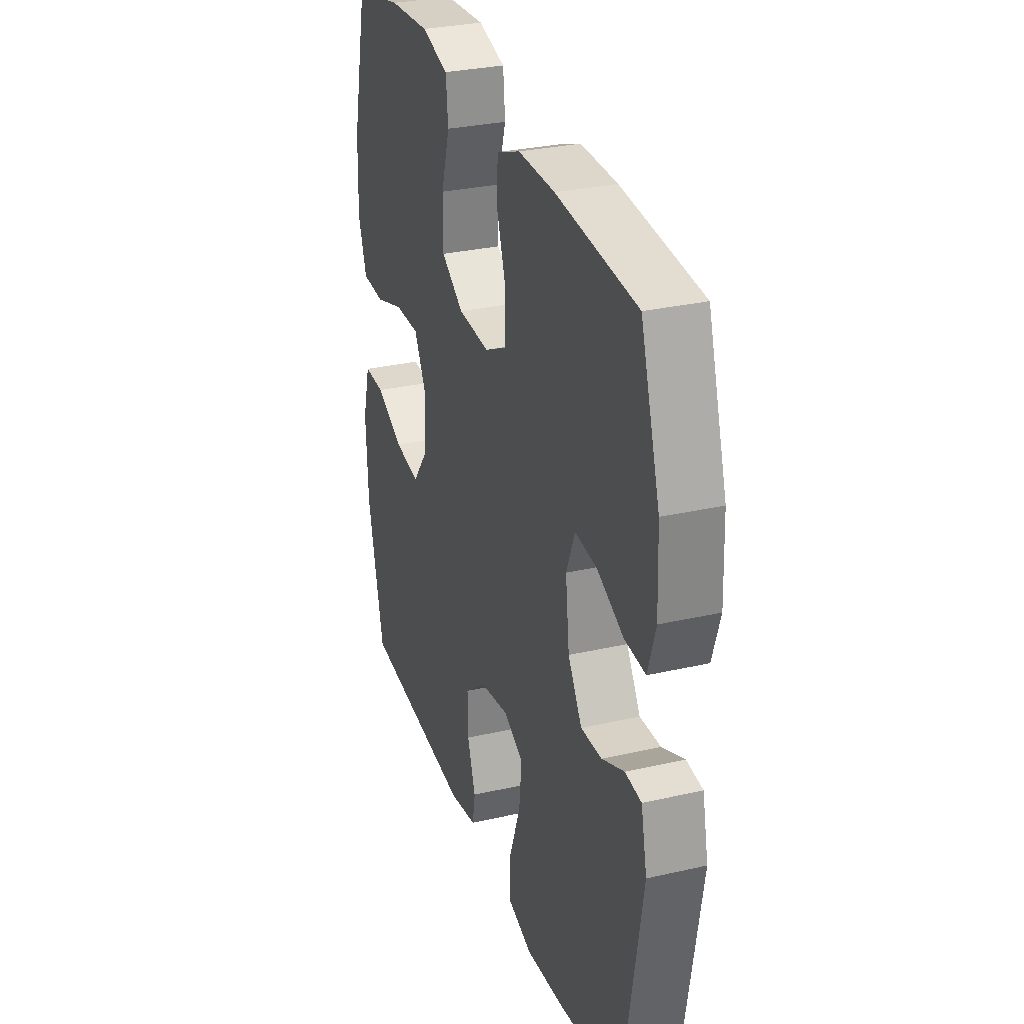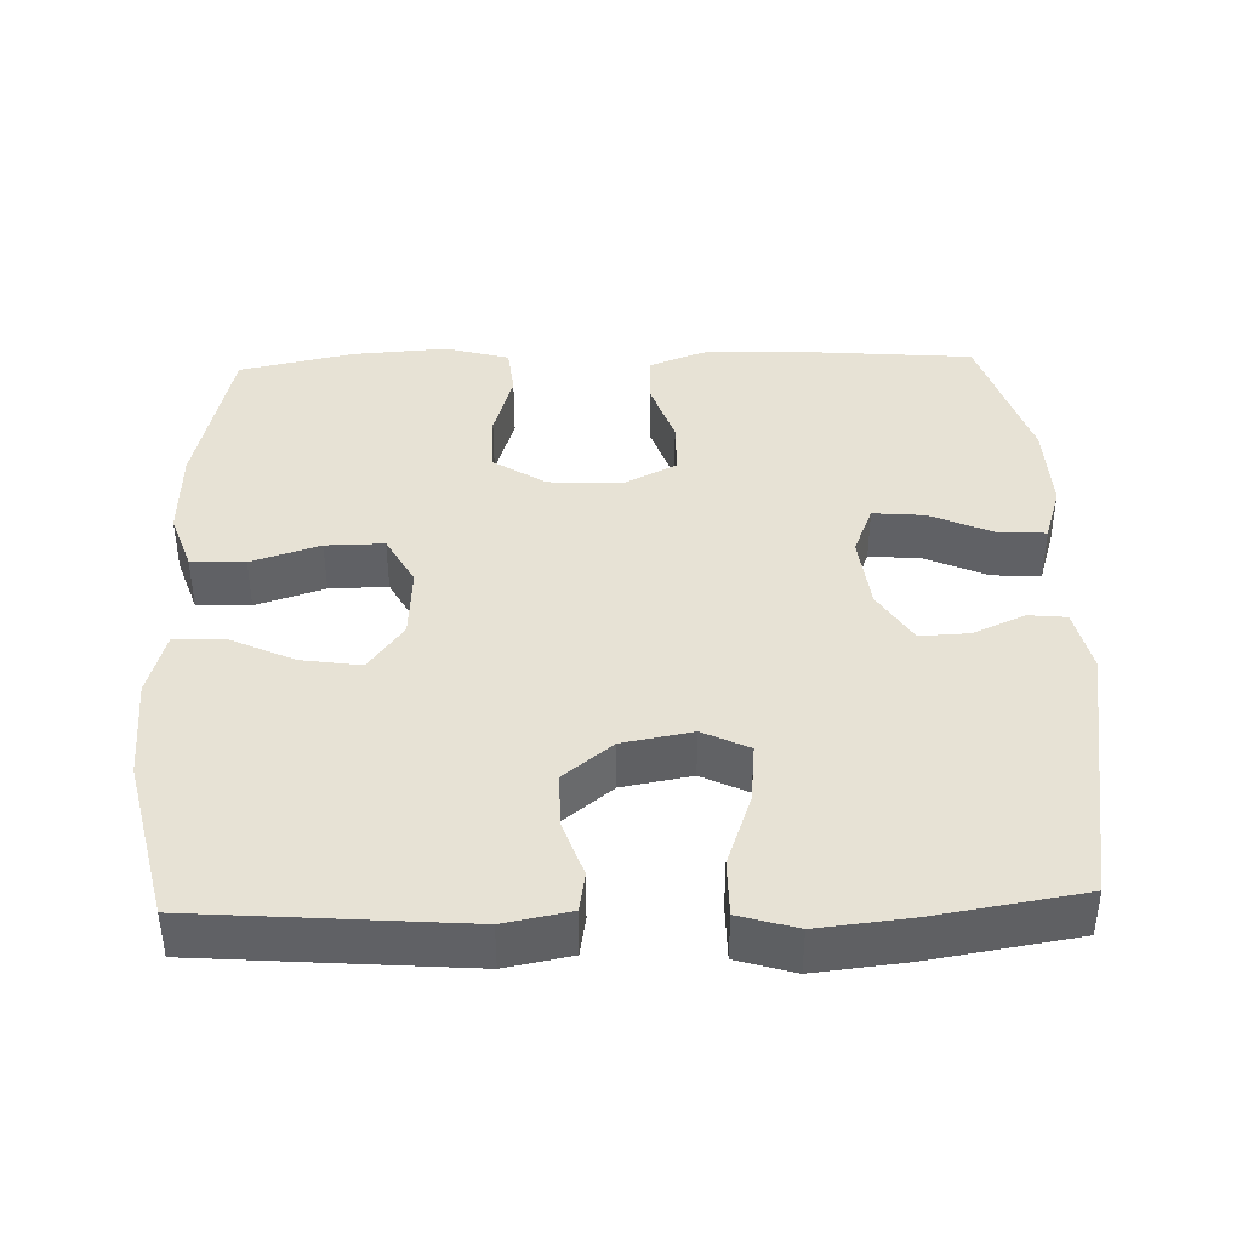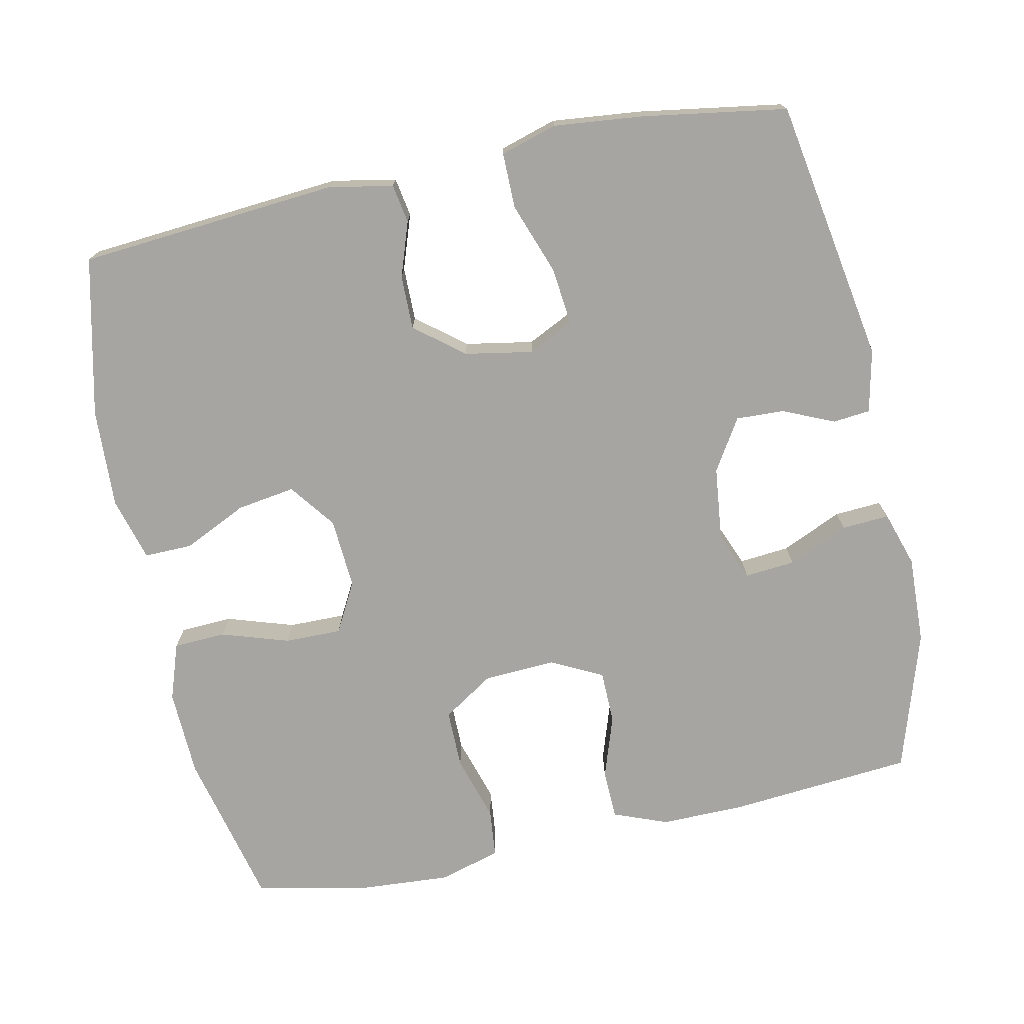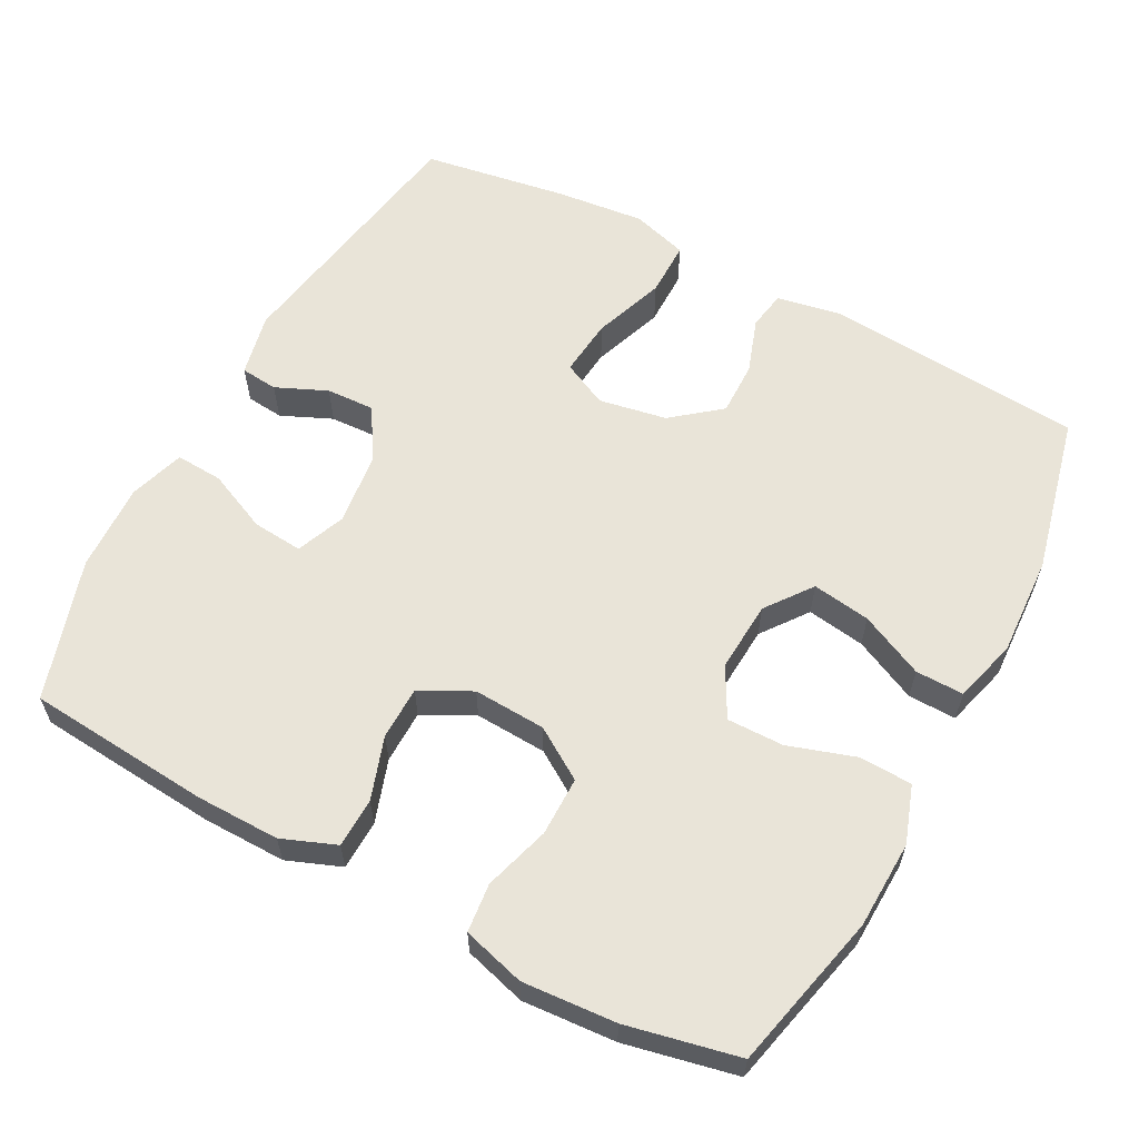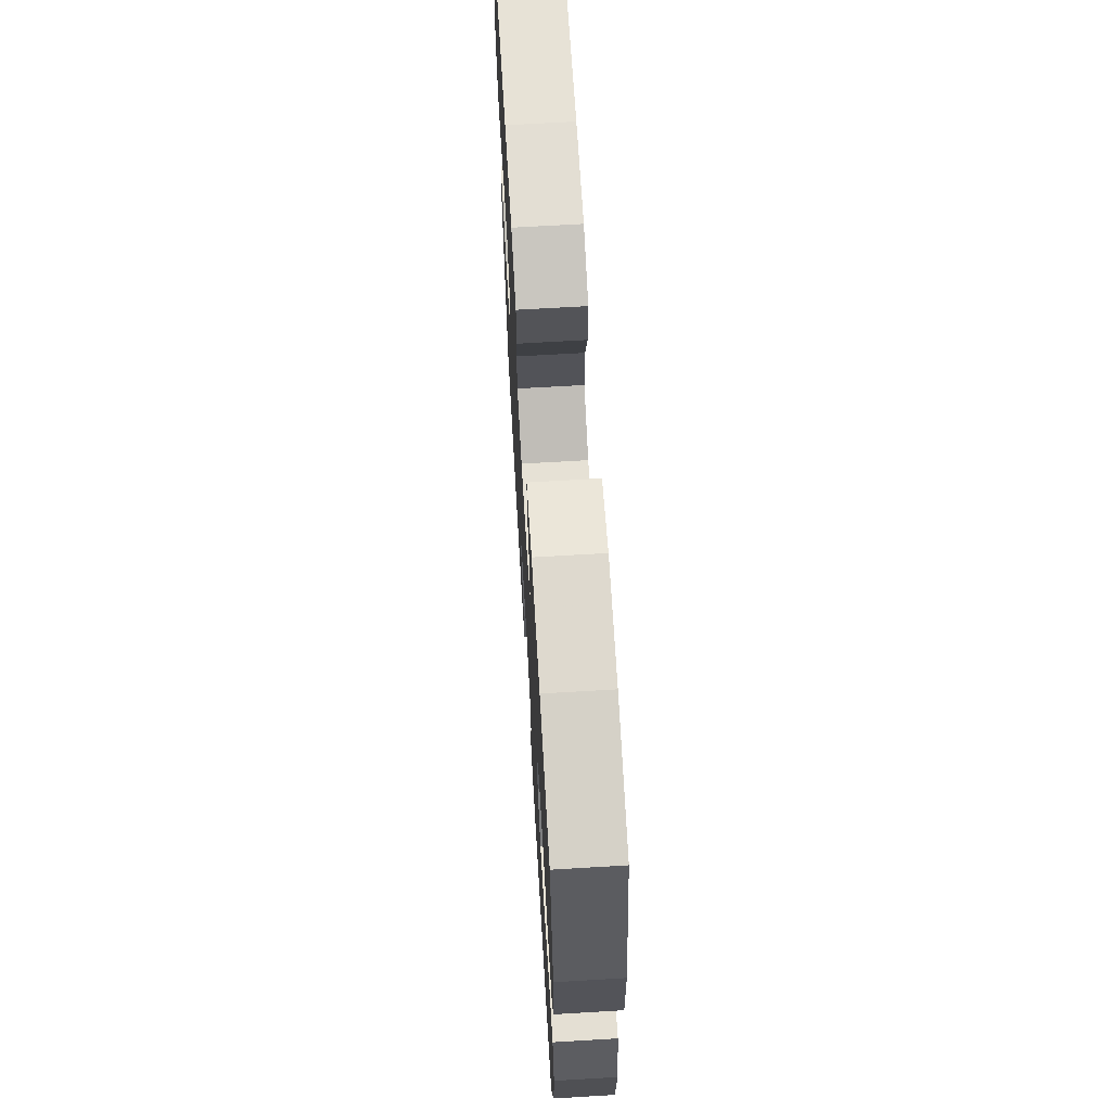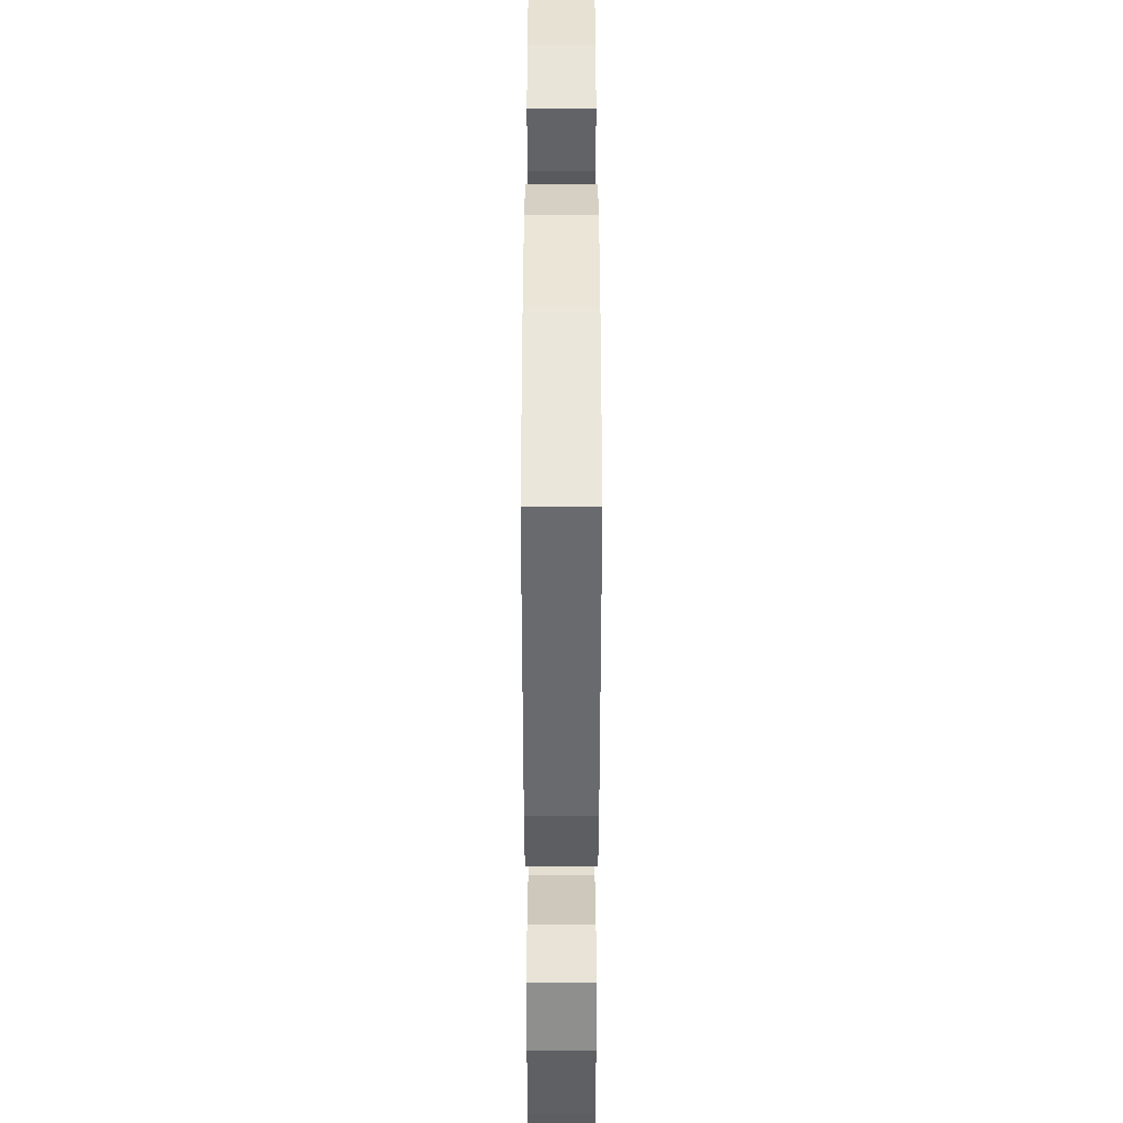
<metadata>
{"format":"obj","ext":"obj","renderer":"f3d","projection":"perspective","resolution":1024,"background":"white","views":[{"elev":30.2,"azim":-108.4,"up":"+Z"},{"elev":40.5,"azim":178.2,"up":"+Y"},{"elev":-73.6,"azim":-167.9,"up":"+Y"},{"elev":60.2,"azim":28.1,"up":"+Y"},{"elev":67.7,"azim":86.6,"up":"+Z"},{"elev":-48.5,"azim":90.0,"up":"+Z"}]}
</metadata>
<code>
v -0.5 0.07 0.5
v -0.248 0.07 0.521
v -0.133 0.07 0.522
v -0.059 0.07 0.493
v -0.057 0.07 0.425
v -0.086 0.07 0.339
v -0.085 0.07 0.266
v -0.015 0.07 0.23
v 0.084 0.07 0.235
v 0.154 0.07 0.28
v 0.154 0.07 0.361
v 0.127 0.07 0.451
v 0.134 0.07 0.518
v 0.219 0.07 0.542
v 0.347 0.07 0.533
v 0.5 0.07 0.5
v 0.55 0.07 0.285
v 0.554 0.07 0.165
v 0.527 0.07 0.087
v 0.455 0.07 0.084
v 0.363 0.07 0.114
v 0.285 0.07 0.115
v 0.248 0.07 0.047
v 0.254 0.07 -0.05
v 0.301 0.07 -0.113
v 0.381 0.07 -0.101
v 0.468 0.07 -0.06
v 0.534 0.07 -0.059
v 0.558 0.07 -0.146
v 0.551 0.07 -0.283
v 0.5 0.07 -0.5
v 0.145 0.07 -0.528
v 0.057 0.07 -0.511
v 0.048 0.07 -0.458
v 0.074 0.07 -0.383
v 0.075 0.07 -0.309
v 0.009 0.07 -0.256
v -0.084 0.07 -0.239
v -0.146 0.07 -0.269
v -0.138 0.07 -0.348
v -0.103 0.07 -0.446
v -0.103 0.07 -0.522
v -0.18 0.07 -0.545
v -0.302 0.07 -0.532
v -0.5 0.07 -0.5
v -0.56 0.07 -0.138
v -0.541 0.07 -0.052
v -0.49 0.07 -0.047
v -0.42 0.07 -0.078
v -0.354 0.07 -0.081
v -0.31 0.07 -0.011
v -0.298 0.07 0.09
v -0.325 0.07 0.157
v -0.394 0.07 0.151
v -0.477 0.07 0.114
v -0.542 0.07 0.11
v -0.566 0.07 0.186
v -0.561 0.07 0.307
v -0.5 0 0.5
v -0.248 0 0.521
v -0.133 0 0.522
v -0.059 0 0.493
v -0.057 0 0.425
v -0.086 0 0.339
v -0.085 0 0.266
v -0.015 0 0.23
v 0.084 0 0.235
v 0.154 0 0.28
v 0.154 0 0.361
v 0.127 0 0.451
v 0.134 0 0.518
v 0.219 0 0.542
v 0.347 0 0.533
v 0.5 0 0.5
v 0.55 0 0.285
v 0.554 0 0.165
v 0.527 0 0.087
v 0.455 0 0.084
v 0.363 0 0.114
v 0.285 0 0.115
v 0.248 0 0.047
v 0.254 0 -0.05
v 0.301 0 -0.113
v 0.381 0 -0.101
v 0.468 0 -0.06
v 0.534 0 -0.059
v 0.558 0 -0.146
v 0.551 0 -0.283
v 0.5 0 -0.5
v 0.145 0 -0.528
v 0.057 0 -0.511
v 0.048 0 -0.458
v 0.074 0 -0.383
v 0.075 0 -0.309
v 0.009 0 -0.256
v -0.084 0 -0.239
v -0.146 0 -0.269
v -0.138 0 -0.348
v -0.103 0 -0.446
v -0.103 0 -0.522
v -0.18 0 -0.545
v -0.302 0 -0.532
v -0.5 0 -0.5
v -0.56 0 -0.138
v -0.541 0 -0.052
v -0.49 0 -0.047
v -0.42 0 -0.078
v -0.354 0 -0.081
v -0.31 0 -0.011
v -0.298 0 0.09
v -0.325 0 0.157
v -0.394 0 0.151
v -0.477 0 0.114
v -0.542 0 0.11
v -0.566 0 0.186
v -0.561 0 0.307
f 4 5 6
f 3 4 6
f 2 3 6
f 1 2 6
f 58 1 6
f 57 58 6
f 56 57 6
f 55 56 6
f 54 55 6
f 53 54 6 7
f 52 53 7 8
f 51 52 8 9
f 50 51 9
f 47 48 49
f 46 47 49
f 45 46 49
f 44 45 49
f 43 44 49
f 42 43 49
f 41 42 49
f 40 41 49
f 39 40 49 50
f 50 9 10
f 39 50 10
f 38 39 10
f 33 34 35
f 32 33 35
f 31 32 35
f 30 31 35
f 29 30 35
f 28 29 35
f 27 28 35
f 26 27 35
f 25 26 35 36
f 24 25 36 37
f 19 20 21
f 18 19 21
f 17 18 21
f 16 17 21
f 15 16 21
f 14 15 21
f 13 14 21
f 12 13 21
f 11 12 21
f 10 11 21 22
f 37 38 10
f 24 37 10
f 23 24 10
f 10 22 23
f 64 63 62
f 64 62 61
f 64 61 60
f 64 60 59
f 64 59 116
f 64 116 115
f 64 115 114
f 64 114 113
f 64 113 112
f 65 64 112 111
f 66 65 111 110
f 67 66 110 109
f 67 109 108
f 107 106 105
f 107 105 104
f 107 104 103
f 107 103 102
f 107 102 101
f 107 101 100
f 107 100 99
f 107 99 98
f 108 107 98 97
f 68 67 108
f 68 108 97
f 68 97 96
f 93 92 91
f 93 91 90
f 93 90 89
f 93 89 88
f 93 88 87
f 93 87 86
f 93 86 85
f 93 85 84
f 94 93 84 83
f 95 94 83 82
f 79 78 77
f 79 77 76
f 79 76 75
f 79 75 74
f 79 74 73
f 79 73 72
f 79 72 71
f 79 71 70
f 79 70 69
f 80 79 69 68
f 68 96 95
f 68 95 82
f 68 82 81
f 81 80 68
f 1 59 60 2
f 2 60 61 3
f 3 61 62 4
f 4 62 63 5
f 5 63 64 6
f 6 64 65 7
f 7 65 66 8
f 8 66 67 9
f 9 67 68 10
f 10 68 69 11
f 11 69 70 12
f 12 70 71 13
f 13 71 72 14
f 14 72 73 15
f 15 73 74 16
f 16 74 75 17
f 17 75 76 18
f 18 76 77 19
f 19 77 78 20
f 20 78 79 21
f 21 79 80 22
f 22 80 81 23
f 23 81 82 24
f 24 82 83 25
f 25 83 84 26
f 26 84 85 27
f 27 85 86 28
f 28 86 87 29
f 29 87 88 30
f 30 88 89 31
f 31 89 90 32
f 32 90 91 33
f 33 91 92 34
f 34 92 93 35
f 35 93 94 36
f 36 94 95 37
f 37 95 96 38
f 38 96 97 39
f 39 97 98 40
f 40 98 99 41
f 41 99 100 42
f 42 100 101 43
f 43 101 102 44
f 44 102 103 45
f 45 103 104 46
f 46 104 105 47
f 47 105 106 48
f 48 106 107 49
f 49 107 108 50
f 50 108 109 51
f 51 109 110 52
f 52 110 111 53
f 53 111 112 54
f 54 112 113 55
f 55 113 114 56
f 56 114 115 57
f 57 115 116 58
f 58 116 59 1

</code>
